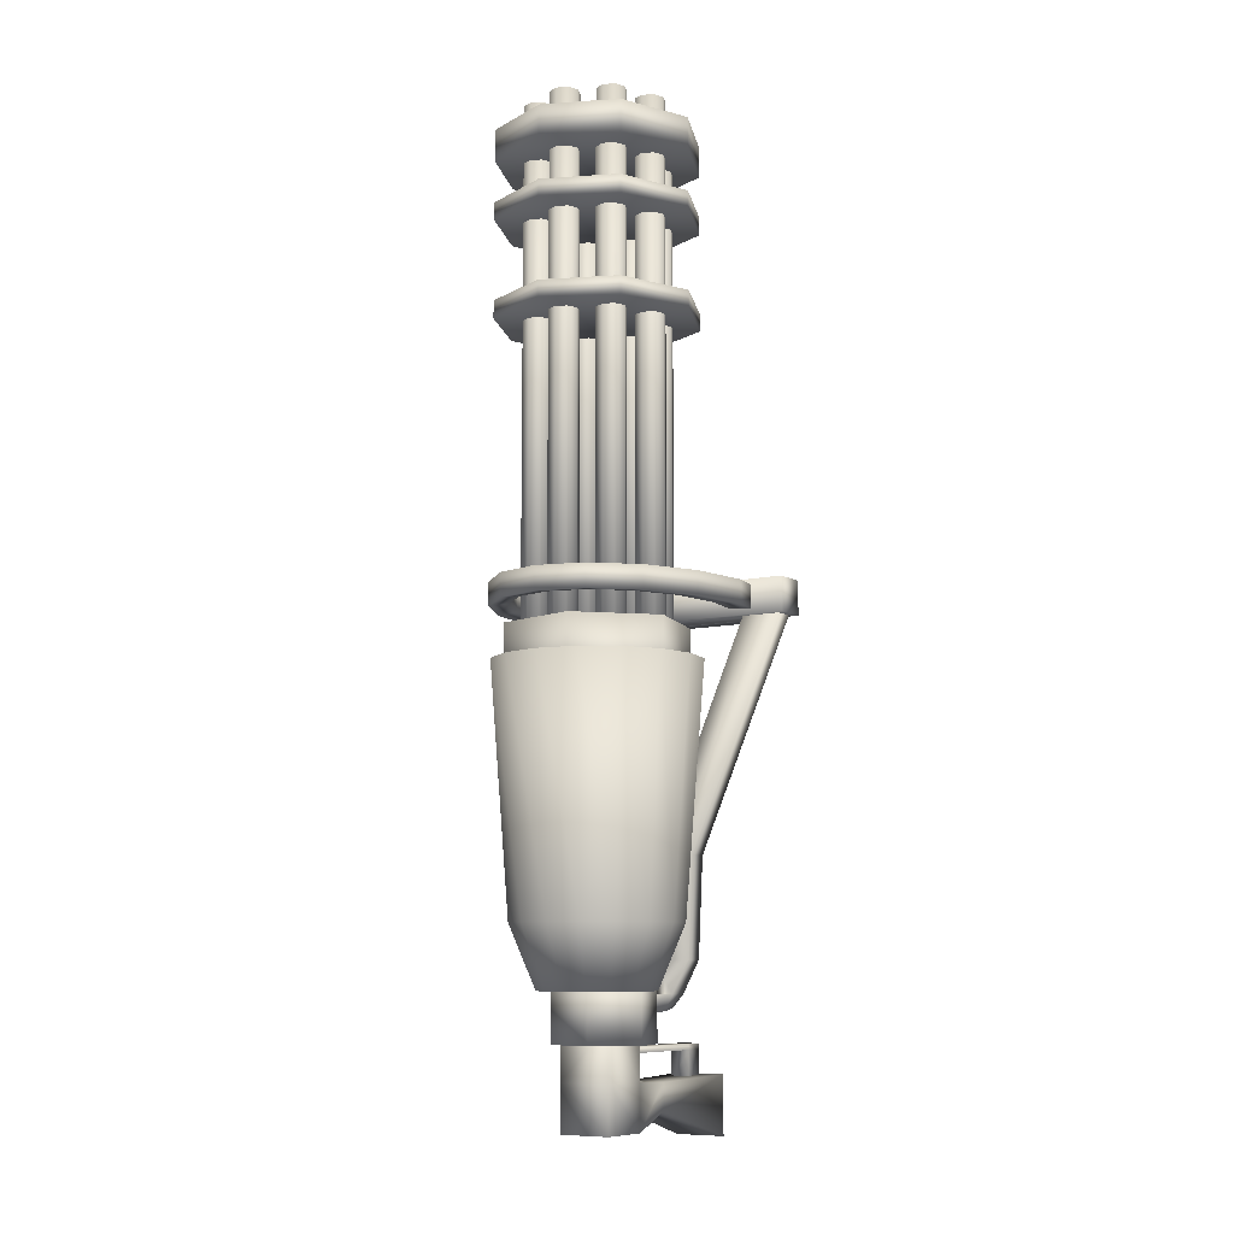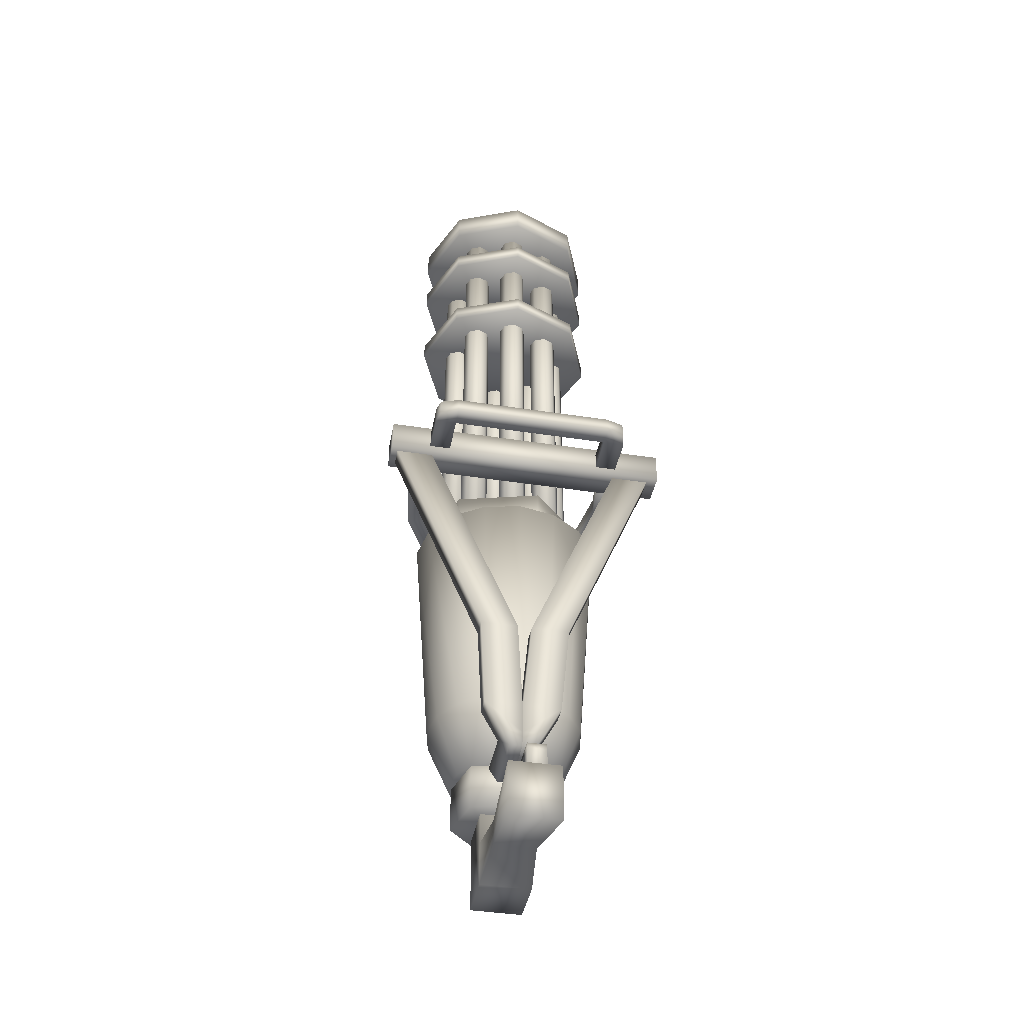
<metadata>
{"format":"obj","ext":"obj","renderer":"f3d","projection":"perspective","resolution":1024,"background":"white","views":[{"elev":-9.0,"azim":32.6,"up":"+Z"},{"elev":-41.0,"azim":169.3,"up":"+Z"}]}
</metadata>
<code>
o unnamed_object1
v 0.4136 0.4218 -1.025
v 0.5386 0.2347 -1.025
v 0.5825 0.01396 -1.025
v 0.5386 -0.2067 -1.025
v 0.4136 -0.3939 -1.025
v 0.2265 -0.5189 -1.025
v 0.00574 -0.5628 -1.025
v -0.215 -0.5189 -1.025
v -0.4021 -0.3939 -1.025
v -0.5271 -0.2067 -1.025
v -0.571 0.01396 -1.025
v -0.5271 0.2347 -1.025
v -0.4021 0.4218 -1.025
v -0.215 0.5468 -1.025
v 0.00574 0.5907 -1.025
v 0.2265 0.5468 -1.025
v 0.5052 0.5134 0.6673
v 0.6583 0.2843 0.6673
v 0.712 0.01396 0.6673
v 0.6583 -0.2563 0.6673
v 0.5052 -0.4855 0.6673
v 0.276 -0.6386 0.6673
v 0.005739 -0.6923 0.6673
v -0.2645 -0.6386 0.6673
v -0.4937 -0.4855 0.6673
v -0.6468 -0.2563 0.6673
v -0.7006 0.01397 0.6673
v -0.6468 0.2843 0.6673
v -0.4937 0.5134 0.6673
v -0.2645 0.6665 0.6673
v 0.005742 0.7203 0.6673
v 0.276 0.6665 0.6673
v 0.00574 0.01396 0.6673
v 0.00574 0.01396 -1.455
v 0.1571 0.3794 -1.455
v 0.00574 0.4095 -1.455
v -0.1456 0.3794 -1.455
v -0.2739 0.2937 -1.455
v -0.3597 0.1653 -1.455
v -0.3898 0.01396 -1.455
v -0.3597 -0.1374 -1.455
v -0.2739 -0.2657 -1.455
v -0.1456 -0.3515 -1.455
v 0.00574 -0.3816 -1.455
v 0.1571 -0.3515 -1.455
v 0.2854 -0.2657 -1.455
v 0.3712 -0.1374 -1.455
v 0.4013 0.01396 -1.455
v 0.3712 0.1653 -1.455
v 0.2854 0.2937 -1.455
v -1.057 0.8656 0.9919
v -1.057 0.6308 0.9919
v -1.057 0.6308 1.227
v -1.057 0.8656 1.227
v 1.041 0.8656 0.9919
v 1.041 0.6308 0.9919
v 1.041 0.6308 1.227
v 1.041 0.8656 1.227
v 0.01584 0.819 -1.259
v -0.2594 0.819 -1.259
v -0.1386 0.819 -1.482
v 0.01588 0.819 -1.482
v 0.01584 0.6774 -1.259
v -0.2594 0.6774 -1.259
v -0.1386 0.6774 -1.482
v 0.01588 0.6774 -1.482
v -0.3268 0.6774 -0.5733
v -0.05158 0.6774 -0.5733
v -0.3268 0.819 -0.5733
v -0.05158 0.819 -0.5733
v -0.7123 0.819 1.012
v -0.9875 0.819 1.012
v -0.7123 0.6774 1.012
v -0.9875 0.6774 1.012
v 1.003 0.6774 1.012
v 0.7327 0.6774 1.012
v 1.003 0.819 1.012
v 0.7327 0.819 1.012
v 0.05103 0.819 -0.5733
v 0.3209 0.819 -0.5733
v 0.05103 0.6774 -0.5733
v 0.3209 0.6774 -0.5733
v 0.0175 0.6774 -1.482
v 0.169 0.6774 -1.482
v 0.2886 0.6774 -1.259
v 0.01872 0.6774 -1.259
v 0.0175 0.819 -1.482
v 0.169 0.819 -1.482
v 0.2886 0.819 -1.259
v 0.01872 0.819 -1.259
v -0.1589 0.2086 -2.025
v -0.1589 -0.157 -2.025
v -0.1589 -0.157 -1.659
v -0.1589 0.2086 -1.659
v 0.2068 0.2086 -2.025
v 0.2068 -0.157 -2.025
v 0.2068 -0.157 -1.659
v 0.2068 0.2086 -1.659
v 0.2068 0.2086 -2.345
v -0.1589 0.2086 -2.345
v -0.1589 -0.157 -2.345
v 0.2068 -0.157 -2.345
v -0.1256 0.5534 -2.231
v -0.1256 0.5534 -2.046
v 0.1735 0.5534 -2.231
v 0.1735 0.5534 -2.046
v 0.2068 1.273 -2.025
v 0.2068 1.273 -2.434
v -0.1589 1.273 -2.025
v -0.1589 1.273 -2.434
v -0.0723 1.192 -2.067
v -0.0723 1.056 -2.067
v -0.0723 1.056 -1.858
v -0.0723 1.192 -1.858
v 0.06371 1.192 -2.067
v 0.06371 1.056 -2.067
v 0.06371 1.056 -1.858
v 0.06371 1.192 -1.858
v 0.06371 1.192 -1.819
v 0.06371 1.056 -1.819
v -0.0723 1.192 -1.819
v -0.0723 1.056 -1.819
v -0.0723 0.06183 -1.819
v -0.0723 0.06183 -1.858
v 0.06371 0.06183 -1.819
v 0.06371 0.06183 -1.858
v 0.1091 0.7857 -1.573
v 0.01689 0.7857 -1.573
v 0.1091 0.6774 -1.597
v 0.01689 0.6774 -1.597
v 0.01591 0.6774 -1.597
v -0.0781 0.6774 -1.597
v 0.01591 0.7857 -1.573
v -0.0781 0.7857 -1.573
v -0.0781 0.2171 -1.597
v 0.01591 0.2171 -1.597
v -0.1386 0.2171 -1.482
v 0.01588 0.2171 -1.482
v 0.1091 0.2171 -1.597
v 0.169 0.2171 -1.482
v 0.01689 0.2171 -1.597
v 0.0175 0.2171 -1.482
v 0.2909 0.2859 -1.791
v 0.3806 -0.04906 -1.791
v 0.1354 -0.2943 -1.791
v -0.1996 -0.2045 -1.791
v -0.2894 0.1305 -1.791
v -0.04413 0.3757 -1.791
v 0.2909 0.2859 -1.323
v 0.3806 -0.04906 -1.323
v 0.1354 -0.2943 -1.323
v -0.1996 -0.2045 -1.323
v -0.2894 0.1305 -1.323
v -0.04413 0.3757 -1.323
v 0.04563 0.04071 -1.791
v 0.04563 0.04071 -1.323
v -0.5657 1.278 1.044
v -0.5657 1.153 1.044
v -0.5657 1.153 1.169
v -0.5657 1.278 1.169
v 0.593 1.278 1.044
v 0.593 1.153 1.044
v 0.593 1.153 1.169
v 0.593 1.278 1.169
v 0.7233 1.236 1.044
v 0.7233 1.236 1.169
v 0.7463 1.153 1.169
v 0.7463 1.153 1.044
v -0.719 1.153 1.169
v -0.696 1.236 1.169
v -0.696 1.236 1.044
v -0.719 1.153 1.044
v -0.5657 0.8291 1.169
v -0.719 0.8291 1.169
v -0.719 0.8291 1.044
v -0.5657 0.8291 1.044
v 0.593 0.8291 1.044
v 0.7463 0.8291 1.044
v 0.7463 0.8291 1.169
v 0.593 0.8291 1.169
v -0.7656 0.7495 1.187
v -0.8266 0.4212 1.187
v -0.7624 -0.01906 1.187
v -0.5799 -0.3923 1.187
v -0.3066 -0.6417 1.187
v 0.01577 -0.7293 1.187
v 0.3381 -0.6417 1.187
v 0.6114 -0.3923 1.187
v 0.794 -0.01906 1.187
v 0.8581 0.4212 1.187
v 0.7908 0.7495 1.187
v -0.7656 0.7495 1.025
v -0.8266 0.4212 1.025
v -0.7624 -0.01906 1.025
v -0.5799 -0.3923 1.025
v -0.3066 -0.6417 1.025
v 0.01577 -0.7293 1.025
v 0.3381 -0.6417 1.025
v 0.6114 -0.3923 1.025
v 0.794 -0.01906 1.025
v 0.8581 0.4212 1.025
v 0.7908 0.7496 1.025
v 0.6342 0.7362 1.04
v 0.693 0.3338 1.04
v 0.6414 -0.02014 1.04
v 0.4946 -0.3202 1.04
v 0.2749 -0.5207 1.04
v 0.01577 -0.5911 1.04
v -0.2434 -0.5207 1.04
v -0.4631 -0.3202 1.04
v -0.6099 -0.02014 1.04
v -0.6614 0.3338 1.04
v -0.6171 0.7313 1.04
v 0.6342 0.7362 1.171
v 0.693 0.3338 1.171
v 0.6414 -0.02014 1.171
v 0.4946 -0.3202 1.171
v 0.2749 -0.5207 1.171
v 0.01577 -0.5911 1.171
v -0.2434 -0.5207 1.171
v -0.4631 -0.3202 1.171
v -0.6099 -0.02014 1.171
v -0.6614 0.3338 1.171
v -0.6171 0.7313 1.171
v 0.01143 0.01133 0.9
v 0.01143 0.01133 0.3711
v -0.1494 0.6116 0.9
v -0.5888 0.1722 0.9
v -0.428 -0.4281 0.9
v 0.1723 -0.5889 0.9
v 0.6117 -0.1495 0.9
v 0.4508 0.4507 0.9
v -0.1494 0.6116 0.3711
v -0.5888 0.1722 0.3711
v -0.428 -0.4281 0.3711
v 0.1723 -0.5889 0.3711
v 0.6117 -0.1495 0.3711
v 0.4508 0.4507 0.3711
v 0.01893 -0.006205 3.052
v 0.01893 -0.006205 2.928
v 0.01893 0.6987 3.052
v -0.4795 0.4922 3.052
v -0.686 -0.006205 3.052
v -0.4795 -0.5046 3.052
v 0.01893 -0.7111 3.052
v 0.5174 -0.5046 3.052
v 0.7238 -0.006205 3.052
v 0.5174 0.4922 3.052
v 0.01893 0.6987 2.928
v -0.4795 0.4922 2.928
v -0.686 -0.006205 2.928
v -0.4795 -0.5046 2.928
v 0.01893 -0.7111 2.928
v 0.5174 -0.5046 2.928
v 0.7238 -0.006205 2.928
v 0.5174 0.4922 2.928
v 0.5174 0.4922 3.604
v 0.7238 -0.006205 3.604
v 0.5174 -0.5046 3.604
v 0.01893 -0.7111 3.604
v -0.4795 -0.5046 3.604
v -0.686 -0.006205 3.604
v -0.4795 0.4922 3.604
v 0.01893 0.6987 3.604
v 0.5174 0.4922 3.729
v 0.7238 -0.006205 3.729
v 0.5174 -0.5046 3.729
v 0.01893 -0.7111 3.729
v -0.4795 -0.5046 3.729
v -0.686 -0.006205 3.729
v -0.4795 0.4922 3.729
v 0.01893 0.6987 3.729
v 0.01893 -0.006205 3.604
v 0.01893 -0.006205 3.729
v 0.01893 -0.006205 4.235
v 0.01893 -0.006205 4.015
v 0.01893 0.6987 4.235
v -0.4795 0.4922 4.235
v -0.686 -0.006205 4.235
v -0.4795 -0.5046 4.235
v 0.01893 -0.7111 4.235
v 0.5174 -0.5046 4.235
v 0.7238 -0.006205 4.235
v 0.5174 0.4922 4.235
v 0.01893 0.6987 4.015
v -0.4795 0.4922 4.015
v -0.686 -0.006205 4.015
v -0.4795 -0.5046 4.015
v 0.01893 -0.7111 4.015
v 0.5174 -0.5046 4.015
v 0.7238 -0.006205 4.015
v 0.5174 0.4922 4.015
v 0.2038 -0.2887 0.1878
v 0.2343 -0.215 0.1878
v 0.308 -0.1845 0.1878
v 0.3817 -0.215 0.1878
v 0.4123 -0.2887 0.1878
v 0.3817 -0.3624 0.1878
v 0.308 -0.393 0.1878
v 0.2343 -0.3624 0.1878
v 0.2038 -0.2887 4.42
v 0.2343 -0.215 4.42
v 0.308 -0.1845 4.42
v 0.3817 -0.215 4.42
v 0.4123 -0.2887 4.42
v 0.3817 -0.3624 4.42
v 0.308 -0.393 4.42
v 0.2343 -0.3624 4.42
v 0.308 -0.2887 0.1878
v 0.308 -0.2887 4.42
v -0.2702 0.2895 4.42
v -0.2702 0.2895 0.1878
v -0.3439 0.2158 4.42
v -0.2702 0.1853 4.42
v -0.1965 0.2158 4.42
v -0.166 0.2895 4.42
v -0.1965 0.3632 4.42
v -0.2702 0.3937 4.42
v -0.3439 0.3632 4.42
v -0.3744 0.2895 4.42
v -0.3439 0.2158 0.1878
v -0.2702 0.1853 0.1878
v -0.1965 0.2158 0.1878
v -0.166 0.2895 0.1878
v -0.1965 0.3632 0.1878
v -0.2702 0.3937 0.1878
v -0.3439 0.3632 0.1878
v -0.3744 0.2895 0.1878
v -0.2702 -0.393 0.1878
v -0.3439 -0.3624 0.1878
v -0.3744 -0.2887 0.1878
v -0.3439 -0.215 0.1878
v -0.2702 -0.1845 0.1878
v -0.1965 -0.215 0.1878
v -0.166 -0.2887 0.1878
v -0.1965 -0.3624 0.1878
v -0.2702 -0.393 4.42
v -0.3439 -0.3624 4.42
v -0.3744 -0.2887 4.42
v -0.3439 -0.215 4.42
v -0.2702 -0.1845 4.42
v -0.1965 -0.215 4.42
v -0.166 -0.2887 4.42
v -0.1965 -0.3624 4.42
v -0.2702 -0.2887 0.1878
v -0.2702 -0.2887 4.42
v 0.308 0.2895 4.42
v 0.308 0.2895 0.1878
v 0.3817 0.2158 4.42
v 0.4123 0.2895 4.42
v 0.3817 0.3632 4.42
v 0.308 0.3937 4.42
v 0.2343 0.3632 4.42
v 0.2038 0.2895 4.42
v 0.2343 0.2158 4.42
v 0.308 0.1853 4.42
v 0.3817 0.2158 0.1878
v 0.4123 0.2895 0.1878
v 0.3817 0.3632 0.1878
v 0.308 0.3937 0.1878
v 0.2343 0.3632 0.1878
v 0.2038 0.2895 0.1878
v 0.2343 0.2158 0.1878
v 0.308 0.1853 0.1878
v 0.3541 -0.07331 0.1878
v 0.3236 0.000387 0.1878
v 0.3541 0.07409 0.1878
v 0.4278 0.1046 0.1878
v 0.5015 0.07409 0.1878
v 0.532 0.000387 0.1878
v 0.5015 -0.07331 0.1878
v 0.4278 -0.1038 0.1878
v 0.3541 -0.07331 4.42
v 0.3236 0.000387 4.42
v 0.3541 0.07409 4.42
v 0.4278 0.1046 4.42
v 0.5015 0.07409 4.42
v 0.532 0.000387 4.42
v 0.5015 -0.07331 4.42
v 0.4278 -0.1038 4.42
v 0.4278 0.000387 0.1878
v 0.4278 0.000387 4.42
v -0.3899 0.000387 4.42
v -0.3899 0.000387 0.1878
v -0.3899 -0.1038 4.42
v -0.3162 -0.07331 4.42
v -0.2857 0.000387 4.42
v -0.3162 0.07409 4.42
v -0.3899 0.1046 4.42
v -0.4636 0.07409 4.42
v -0.4942 0.000387 4.42
v -0.4636 -0.07331 4.42
v -0.3899 -0.1038 0.1878
v -0.3162 -0.07331 0.1878
v -0.2857 0.000387 0.1878
v -0.3162 0.07409 0.1878
v -0.3899 0.1046 0.1878
v -0.4636 0.07409 0.1878
v -0.4942 0.000387 0.1878
v -0.4636 -0.07331 0.1878
v -0.05477 0.483 0.1878
v 0.01893 0.5135 0.1878
v 0.09263 0.483 0.1878
v 0.1232 0.4093 0.1878
v 0.09263 0.3356 0.1878
v 0.01893 0.305 0.1878
v -0.05477 0.3356 0.1878
v -0.0853 0.4093 0.1878
v -0.05477 0.483 4.42
v 0.01893 0.5135 4.42
v 0.09263 0.483 4.42
v 0.1232 0.4093 4.42
v 0.09263 0.3356 4.42
v 0.01893 0.305 4.42
v -0.05477 0.3356 4.42
v -0.0853 0.4093 4.42
v 0.01893 0.4093 0.1878
v 0.01893 0.4093 4.42
v 0.01893 -0.4085 4.42
v 0.01893 -0.4085 0.1878
v -0.0853 -0.4085 4.42
v -0.05477 -0.4822 4.42
v 0.01893 -0.5127 4.42
v 0.09263 -0.4822 4.42
v 0.1232 -0.4085 4.42
v 0.09263 -0.3348 4.42
v 0.01893 -0.3043 4.42
v -0.05477 -0.3348 4.42
v -0.0853 -0.4085 0.1878
v -0.05477 -0.4822 0.1878
v 0.01893 -0.5127 0.1878
v 0.09263 -0.4822 0.1878
v 0.1232 -0.4085 0.1878
v 0.09263 -0.3348 0.1878
v 0.01893 -0.3043 0.1878
v -0.05477 -0.3348 0.1878
g unnamed_object1_None_Aluminum_Brush.jpg
f 225 232 227
f 226 234 233
f 226 235 234
f 226 236 235
f 226 237 236
f 226 238 237
f 227 228 225
f 227 233 234 228
f 228 229 225
f 228 234 235 229
f 229 230 225
f 229 235 236 230
f 230 231 225
f 230 236 237 231
f 231 232 225
f 231 237 238 232
f 232 238 233 227
f 233 238 226
f 239 248 241
f 240 250 249
f 240 251 250
f 240 252 251
f 240 253 252
f 240 254 253
f 240 255 254
f 240 256 255
f 241 242 239
f 241 249 250 242
f 242 243 239
f 242 250 251 243
f 243 244 239
f 243 251 252 244
f 244 245 239
f 244 252 253 245
f 245 246 239
f 245 253 254 246
f 246 247 239
f 246 254 255 247
f 247 248 239
f 247 255 256 248
f 248 256 249 241
f 249 256 240
f 257 265 266 258
f 257 273 264
f 258 266 267 259
f 258 273 257
f 259 267 268 260
f 259 273 258
f 260 268 269 261
f 260 273 259
f 261 269 270 262
f 261 273 260
f 262 270 271 263
f 262 273 261
f 263 271 272 264
f 263 273 262
f 264 272 265 257
f 264 273 263
f 265 274 266
f 266 274 267
f 267 274 268
f 268 274 269
f 269 274 270
f 270 274 271
f 271 274 272
f 272 274 265
f 275 284 277
f 276 286 285
f 276 287 286
f 276 288 287
f 276 289 288
f 276 290 289
f 276 291 290
f 276 292 291
f 277 278 275
f 277 285 286 278
f 278 279 275
f 278 286 287 279
f 279 280 275
f 279 287 288 280
f 280 281 275
f 280 288 289 281
f 281 282 275
f 281 289 290 282
f 282 283 275
f 282 290 291 283
f 283 284 275
f 283 291 292 284
f 284 292 285 277
f 285 292 276
f 293 301 302 294
f 293 309 300
f 294 302 303 295
f 294 309 293
f 295 303 304 296
f 295 309 294
f 296 304 305 297
f 296 309 295
f 297 305 306 298
f 297 309 296
f 298 306 307 299
f 298 309 297
f 299 307 308 300
f 299 309 298
f 300 308 301 293
f 300 309 299
f 301 310 302
f 302 310 303
f 303 310 304
f 304 310 305
f 305 310 306
f 306 310 307
f 307 310 308
f 308 310 301
f 311 320 313
f 312 322 321
f 312 323 322
f 312 324 323
f 312 325 324
f 312 326 325
f 312 327 326
f 312 328 327
f 313 314 311
f 313 321 322 314
f 314 315 311
f 314 322 323 315
f 315 316 311
f 315 323 324 316
f 316 317 311
f 316 324 325 317
f 317 318 311
f 317 325 326 318
f 318 319 311
f 318 326 327 319
f 319 320 311
f 319 327 328 320
f 320 328 321 313
f 321 328 312
f 329 337 338 330
f 329 345 336
f 330 338 339 331
f 330 345 329
f 331 339 340 332
f 331 345 330
f 332 340 341 333
f 332 345 331
f 333 341 342 334
f 333 345 332
f 334 342 343 335
f 334 345 333
f 335 343 344 336
f 335 345 334
f 336 344 337 329
f 336 345 335
f 337 346 338
f 338 346 339
f 339 346 340
f 340 346 341
f 341 346 342
f 342 346 343
f 343 346 344
f 344 346 337
f 347 356 349
f 348 358 357
f 348 359 358
f 348 360 359
f 348 361 360
f 348 362 361
f 348 363 362
f 348 364 363
f 349 350 347
f 349 357 358 350
f 350 351 347
f 350 358 359 351
f 351 352 347
f 351 359 360 352
f 352 353 347
f 352 360 361 353
f 353 354 347
f 353 361 362 354
f 354 355 347
f 354 362 363 355
f 355 356 347
f 355 363 364 356
f 356 364 357 349
f 357 364 348
f 365 373 374 366
f 365 381 372
f 366 374 375 367
f 366 381 365
f 367 375 376 368
f 367 381 366
f 368 376 377 369
f 368 381 367
f 369 377 378 370
f 369 381 368
f 370 378 379 371
f 370 381 369
f 371 379 380 372
f 371 381 370
f 372 380 373 365
f 372 381 371
f 373 382 374
f 374 382 375
f 375 382 376
f 376 382 377
f 377 382 378
f 378 382 379
f 379 382 380
f 380 382 373
f 383 392 385
f 384 394 393
f 384 395 394
f 384 396 395
f 384 397 396
f 384 398 397
f 384 399 398
f 384 400 399
f 385 386 383
f 385 393 394 386
f 386 387 383
f 386 394 395 387
f 387 388 383
f 387 395 396 388
f 388 389 383
f 388 396 397 389
f 389 390 383
f 389 397 398 390
f 390 391 383
f 390 398 399 391
f 391 392 383
f 391 399 400 392
f 392 400 393 385
f 393 400 384
f 401 409 410 402
f 401 417 408
f 402 410 411 403
f 402 417 401
f 403 411 412 404
f 403 417 402
f 404 412 413 405
f 404 417 403
f 405 413 414 406
f 405 417 404
f 406 414 415 407
f 406 417 405
f 407 415 416 408
f 407 417 406
f 408 416 409 401
f 408 417 407
f 409 418 410
f 410 418 411
f 411 418 412
f 412 418 413
f 413 418 414
f 414 418 415
f 415 418 416
f 416 418 409
f 419 428 421
f 420 430 429
f 420 431 430
f 420 432 431
f 420 433 432
f 420 434 433
f 420 435 434
f 420 436 435
f 421 422 419
f 421 429 430 422
f 422 423 419
f 422 430 431 423
f 423 424 419
f 423 431 432 424
f 424 425 419
f 424 432 433 425
f 425 426 419
f 425 433 434 426
f 426 427 419
f 426 434 435 427
f 427 428 419
f 427 435 436 428
f 428 436 429 421
f 429 436 420
g unnamed_object1_None_Handle.png
f 1 17 18 2
f 1 50 35 16
f 2 18 19 3
f 2 49 50 1
f 3 19 20 4
f 3 48 49 2
f 4 20 21 5
f 4 47 48 3
f 5 21 22 6
f 5 46 47 4
f 6 22 23 7
f 6 45 46 5
f 7 23 24 8
f 7 44 45 6
f 8 24 25 9
f 8 43 44 7
f 9 25 26 10
f 9 42 43 8
f 10 26 27 11
f 10 41 42 9
f 11 27 28 12
f 11 40 41 10
f 12 28 29 13
f 12 39 40 11
f 13 29 30 14
f 13 38 39 12
f 14 30 31 15
f 14 37 38 13
f 15 31 32 16
f 15 36 37 14
f 16 32 17 1
f 16 35 36 15
f 17 33 18
f 18 33 19
f 19 33 20
f 20 33 21
f 21 33 22
f 22 33 23
f 23 33 24
f 24 33 25
f 25 33 26
f 26 33 27
f 27 33 28
f 28 33 29
f 29 33 30
f 30 33 31
f 31 33 32
f 32 33 17
f 34 36 35
f 34 37 36
f 34 38 37
f 34 39 38
f 34 40 39
f 34 41 40
f 34 42 41
f 34 43 42
f 34 44 43
f 34 45 44
f 34 46 45
f 34 47 46
f 34 48 47
f 34 49 48
f 34 50 49
f 35 50 34
f 51 55 56 52
f 52 53 54 51
f 52 56 57 53
f 53 57 58 54
f 54 58 55 51
f 55 58 57 56
f 59 70 69 60
f 60 61 62 59
f 60 64 65 61
f 60 69 67 64
f 61 134 133 62
f 62 66 63 59
f 62 133 131 66
f 63 66 65 64
f 63 68 70 59
f 64 67 68 63
f 65 132 134 61
f 65 137 135 132
f 66 138 137 65
f 67 74 73 68
f 68 73 71 70
f 69 72 74 67
f 70 71 72 69
f 71 73 74 72
f 75 77 78 76
f 75 82 80 77
f 76 81 82 75
f 77 80 79 78
f 78 79 81 76
f 79 90 86 81
f 80 89 90 79
f 81 86 85 82
f 82 85 89 80
f 83 142 140 84
f 84 85 86 83
f 84 88 89 85
f 84 129 127 88
f 84 140 139 129
f 86 90 87 83
f 87 90 89 88
f 87 128 130 83
f 88 127 128 87
f 91 100 101 92
f 91 104 103 100
f 92 93 94 91
f 92 96 97 93
f 92 101 102 96
f 93 97 98 94
f 94 98 95 91
f 95 98 97 96
f 95 106 104 91
f 96 102 99 95
f 99 102 101 100
f 99 105 106 95
f 100 103 105 99
f 103 110 108 105
f 104 109 110 103
f 105 108 107 106
f 106 107 109 104
f 108 110 109 107
f 111 115 116 112
f 112 113 114 111
f 112 116 117 113
f 113 122 121 114
f 113 124 123 122
f 114 118 115 111
f 114 121 119 118
f 115 118 117 116
f 117 126 124 113
f 118 119 120 117
f 119 121 122 120
f 120 125 126 117
f 122 123 125 120
f 124 126 125 123
f 127 129 130 128
f 129 139 141 130
f 130 141 142 83
f 131 133 134 132
f 131 136 138 66
f 132 135 136 131
f 135 137 138 136
f 140 142 141 139
f 143 149 150 144
f 143 155 148
f 144 150 151 145
f 144 155 143
f 145 151 152 146
f 145 155 144
f 146 152 153 147
f 146 155 145
f 147 153 154 148
f 147 155 146
f 148 154 149 143
f 148 155 147
f 149 156 150
f 150 156 151
f 151 156 152
f 152 156 153
f 153 156 154
f 154 156 149
f 157 161 162 158
f 157 171 170 160
f 158 162 163 159
f 158 172 171 157
f 158 176 175 172
f 159 163 164 160
f 159 173 176 158
f 160 164 161 157
f 160 170 169 159
f 161 165 168 162
f 162 177 180 163
f 163 167 166 164
f 163 180 179 167
f 164 166 165 161
f 166 167 168 165
f 167 179 178 168
f 168 178 177 162
f 169 174 173 159
f 170 171 172 169
f 172 175 174 169
f 174 175 176 173
f 178 179 180 177
f 181 192 193 182
f 181 224 213 192
f 182 193 194 183
f 182 223 224 181
f 183 194 195 184
f 183 222 223 182
f 184 195 196 185
f 184 221 222 183
f 185 196 197 186
f 185 220 221 184
f 186 197 198 187
f 186 219 220 185
f 187 198 199 188
f 187 218 219 186
f 188 199 200 189
f 188 217 218 187
f 189 200 201 190
f 189 216 217 188
f 190 201 202 191
f 190 215 216 189
f 191 214 215 190
f 192 213 212 193
f 193 212 211 194
f 194 211 210 195
f 195 210 209 196
f 196 209 208 197
f 197 208 207 198
f 198 207 206 199
f 199 206 205 200
f 200 205 204 201
f 201 204 203 202
f 202 203 214 191
f 204 215 214 203
f 205 216 215 204
f 206 217 216 205
f 207 218 217 206
f 208 219 218 207
f 209 220 219 208
f 210 221 220 209
f 211 222 221 210
f 212 223 222 211
f 213 224 223 212

</code>
